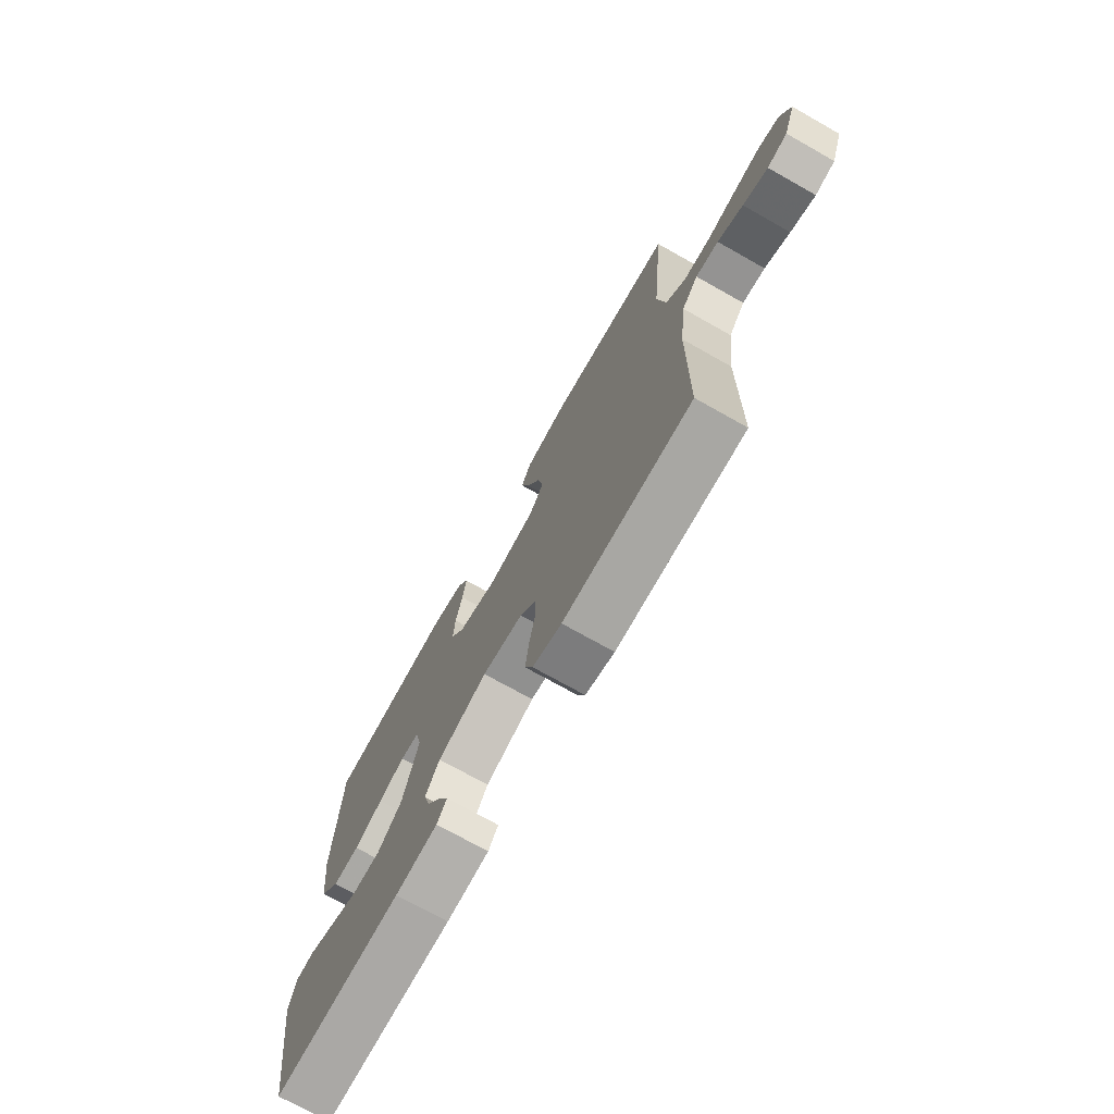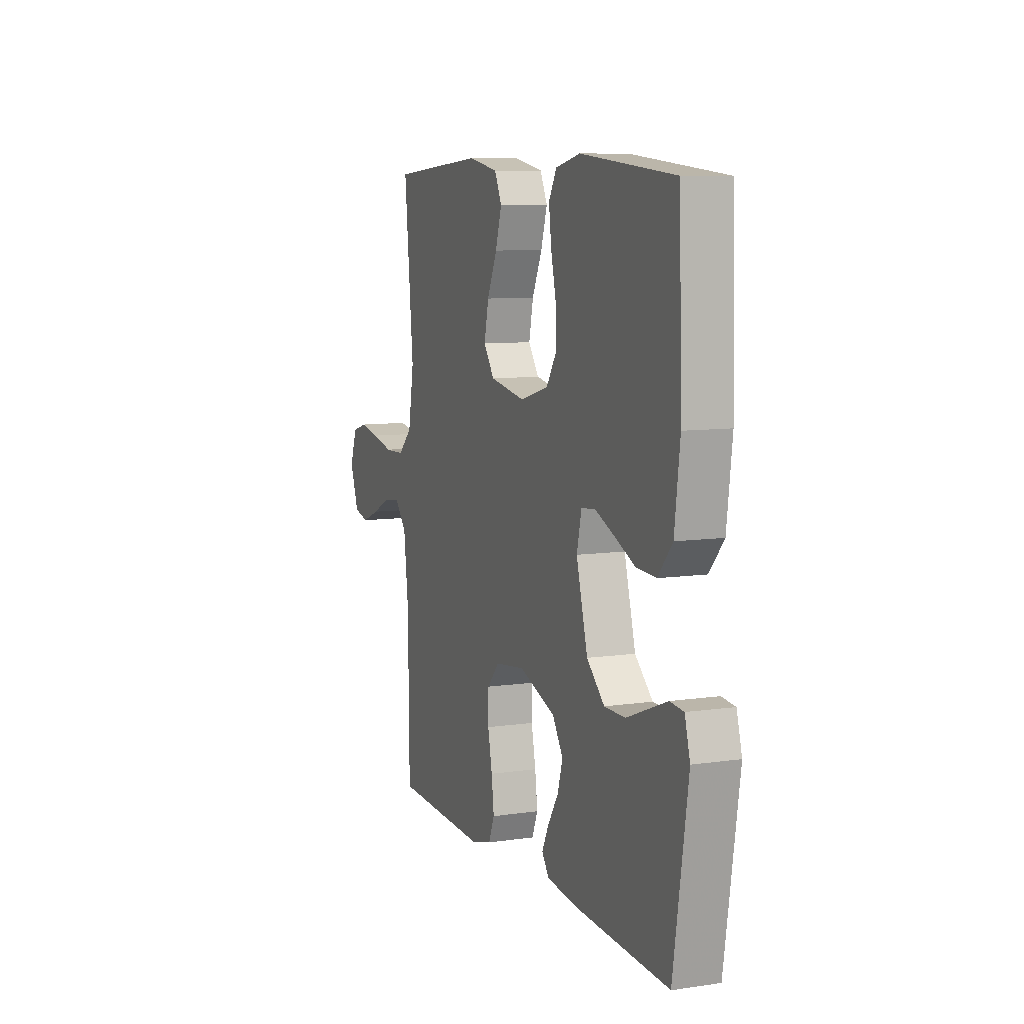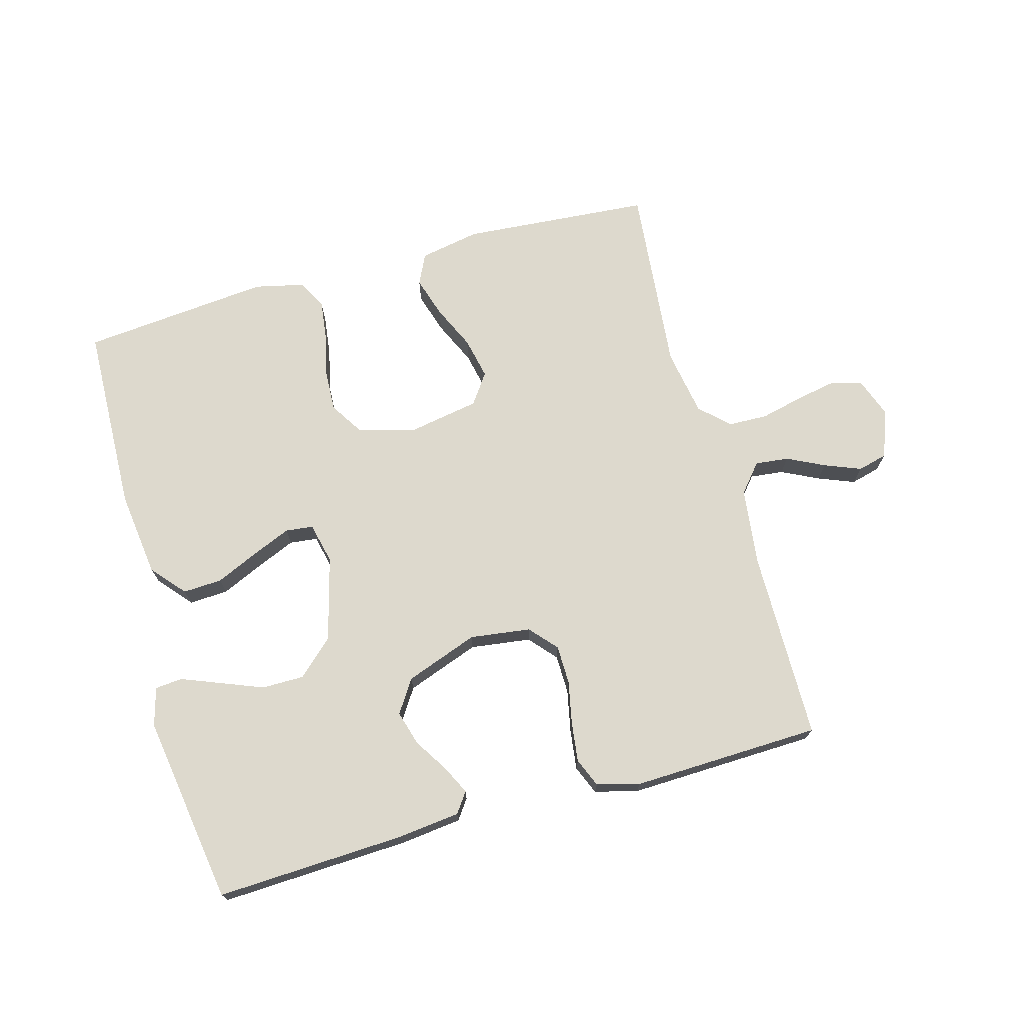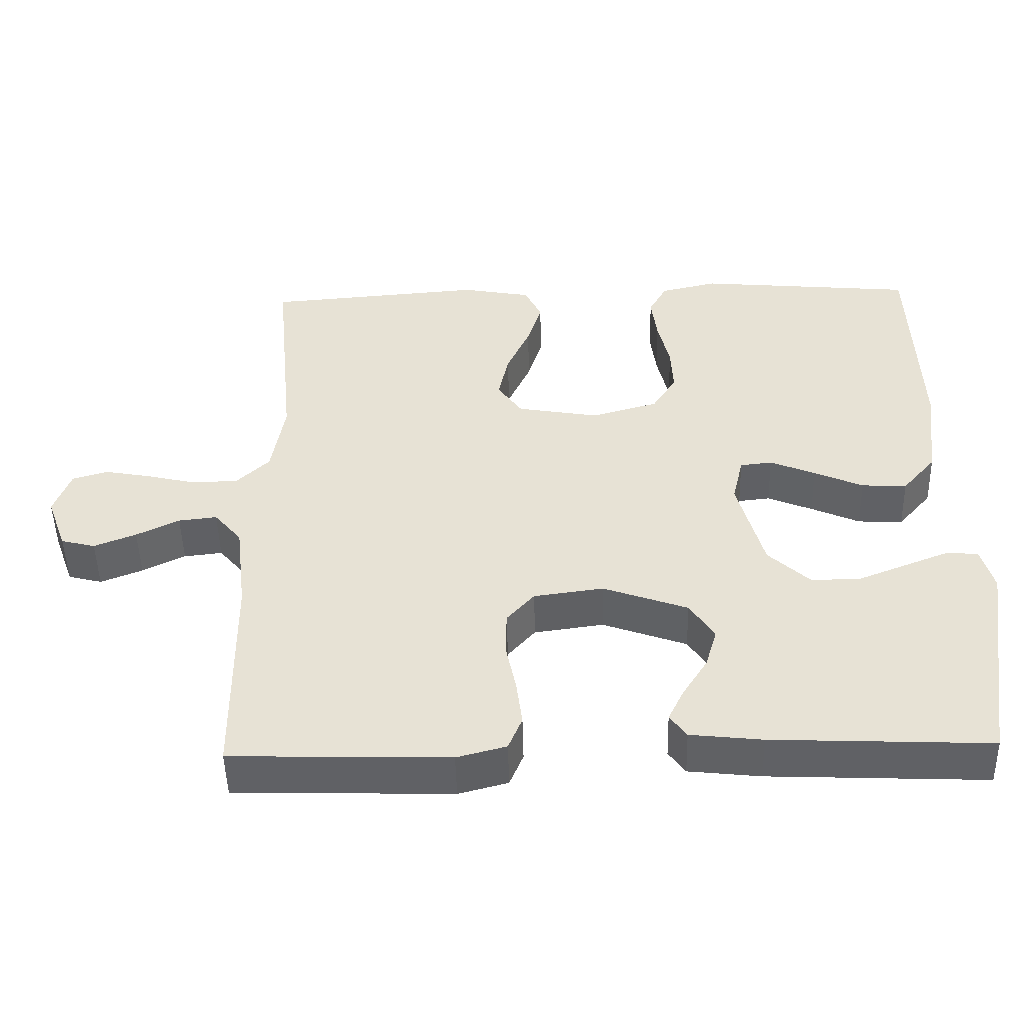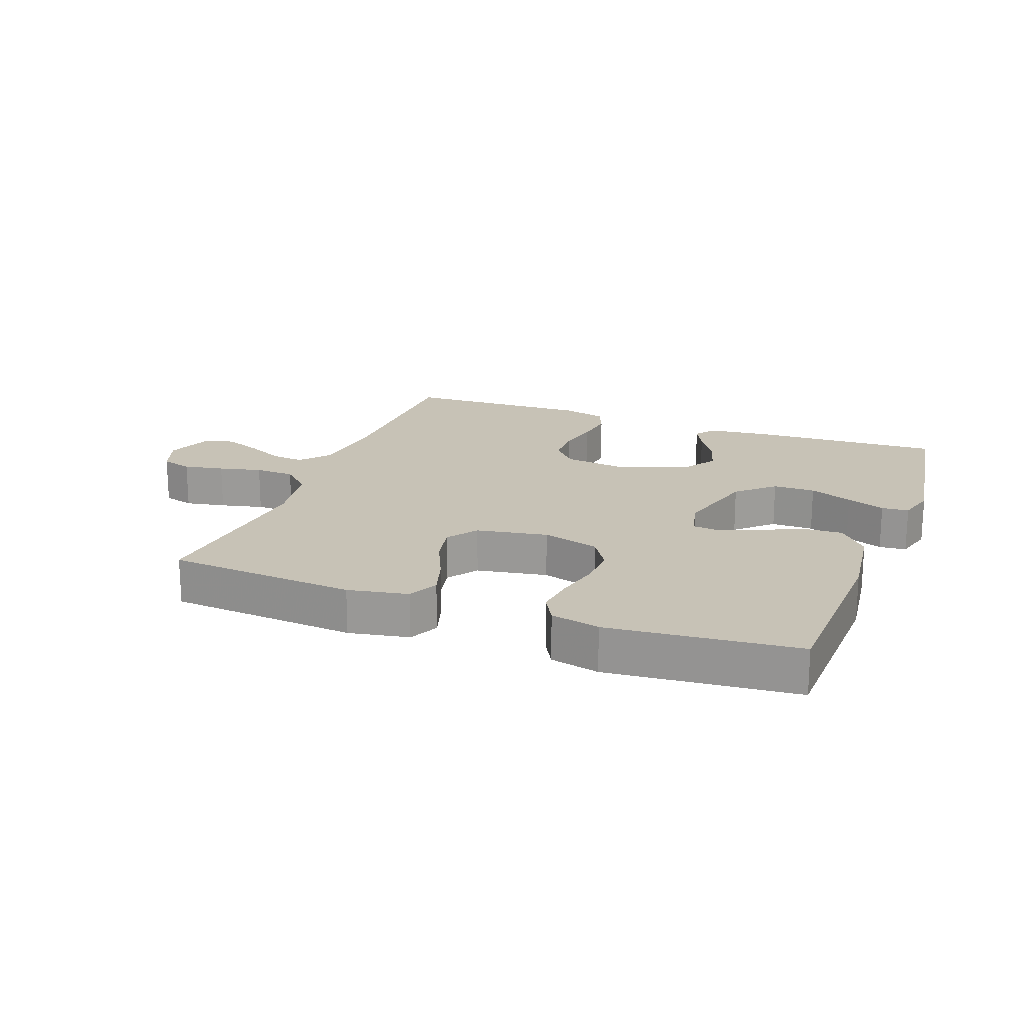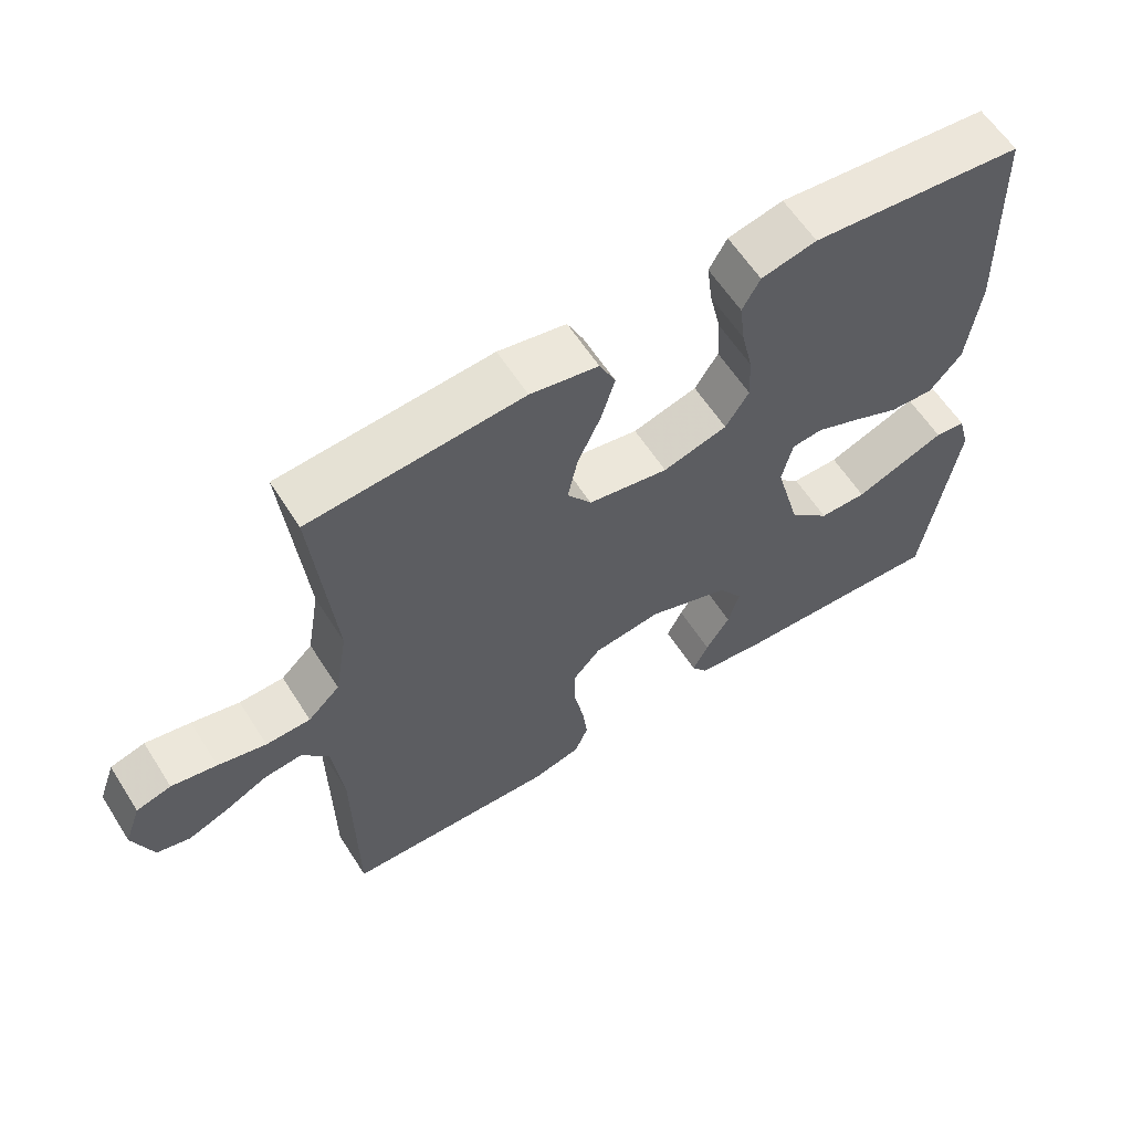
<metadata>
{"format":"obj","ext":"obj","renderer":"f3d","projection":"perspective","resolution":1024,"background":"white","views":[{"elev":-72.9,"azim":-119.4,"up":"+Z"},{"elev":8.7,"azim":68.5,"up":"+Z"},{"elev":72.0,"azim":164.4,"up":"+Y"},{"elev":-48.9,"azim":1.4,"up":"+Z"},{"elev":19.2,"azim":20.6,"up":"+Y"},{"elev":60.4,"azim":-32.4,"up":"+Z"}]}
</metadata>
<code>
v 0.5 0.07 0.5
v 0.51 0.07 0.2
v 0.493 0.07 0.064
v 0.447 0.07 0.011
v 0.385 0.07 0.014
v 0.318 0.07 0.044
v 0.256 0.07 0.07
v 0.212 0.07 0.065
v 0.197 0.07 0
v 0.233 0.07 -0.133
v 0.29 0.07 -0.186
v 0.357 0.07 -0.186
v 0.425 0.07 -0.159
v 0.486 0.07 -0.135
v 0.529 0.07 -0.139
v 0.546 0.07 -0.2
v 0.5 0.07 -0.5
v 0.2 0.07 -0.487
v 0.101 0.07 -0.476
v 0.078 0.07 -0.444
v 0.1 0.07 -0.399
v 0.134 0.07 -0.345
v 0.15 0.07 -0.29
v 0.116 0.07 -0.238
v 0 0.07 -0.196
v -0.096 0.07 -0.209
v -0.134 0.07 -0.252
v -0.135 0.07 -0.314
v -0.121 0.07 -0.382
v -0.113 0.07 -0.445
v -0.132 0.07 -0.491
v -0.2 0.07 -0.509
v -0.5 0.07 -0.5
v -0.503 0.07 -0.2
v -0.518 0.07 -0.075
v -0.556 0.07 -0.03
v -0.609 0.07 -0.036
v -0.668 0.07 -0.065
v -0.726 0.07 -0.088
v -0.773 0.07 -0.076
v -0.801 0.07 0
v -0.778 0.07 0.063
v -0.729 0.07 0.077
v -0.665 0.07 0.065
v -0.597 0.07 0.049
v -0.534 0.07 0.051
v -0.489 0.07 0.094
v -0.471 0.07 0.2
v -0.5 0.07 0.5
v -0.2 0.07 0.524
v -0.104 0.07 0.506
v -0.081 0.07 0.458
v -0.101 0.07 0.393
v -0.133 0.07 0.323
v -0.147 0.07 0.257
v -0.113 0.07 0.209
v 0 0.07 0.189
v 0.091 0.07 0.215
v 0.124 0.07 0.267
v 0.121 0.07 0.332
v 0.105 0.07 0.402
v 0.097 0.07 0.465
v 0.122 0.07 0.51
v 0.2 0.07 0.528
v 0.5 0 0.5
v 0.51 0 0.2
v 0.493 0 0.064
v 0.447 0 0.011
v 0.385 0 0.014
v 0.318 0 0.044
v 0.256 0 0.07
v 0.212 0 0.065
v 0.197 0 0
v 0.233 0 -0.133
v 0.29 0 -0.186
v 0.357 0 -0.186
v 0.425 0 -0.159
v 0.486 0 -0.135
v 0.529 0 -0.139
v 0.546 0 -0.2
v 0.5 0 -0.5
v 0.2 0 -0.487
v 0.101 0 -0.476
v 0.078 0 -0.444
v 0.1 0 -0.399
v 0.134 0 -0.345
v 0.15 0 -0.29
v 0.116 0 -0.238
v 0 0 -0.196
v -0.096 0 -0.209
v -0.134 0 -0.252
v -0.135 0 -0.314
v -0.121 0 -0.382
v -0.113 0 -0.445
v -0.132 0 -0.491
v -0.2 0 -0.509
v -0.5 0 -0.5
v -0.503 0 -0.2
v -0.518 0 -0.075
v -0.556 0 -0.03
v -0.609 0 -0.036
v -0.668 0 -0.065
v -0.726 0 -0.088
v -0.773 0 -0.076
v -0.801 0 0
v -0.778 0 0.063
v -0.729 0 0.077
v -0.665 0 0.065
v -0.597 0 0.049
v -0.534 0 0.051
v -0.489 0 0.094
v -0.471 0 0.2
v -0.5 0 0.5
v -0.2 0 0.524
v -0.104 0 0.506
v -0.081 0 0.458
v -0.101 0 0.393
v -0.133 0 0.323
v -0.147 0 0.257
v -0.113 0 0.209
v 0 0 0.189
v 0.091 0 0.215
v 0.124 0 0.267
v 0.121 0 0.332
v 0.105 0 0.402
v 0.097 0 0.465
v 0.122 0 0.51
v 0.2 0 0.528
f 60 61 62 63
f 59 60 63 64
f 51 52 53 54
f 51 54 55
f 48 49 50 51
f 47 48 51 55
f 46 47 55 56
f 42 43 44 45
f 40 41 42 45
f 40 45 46
f 37 38 39 40
f 37 40 46 56
f 31 32 33 34
f 31 34 35
f 28 29 30 31
f 28 31 35 36
f 19 20 21 22
f 19 22 23
f 18 19 23
f 17 18 23
f 16 17 23 24
f 12 13 14 15
f 12 15 16
f 11 12 16 24
f 3 4 5 6
f 3 6 7
f 2 3 7
f 59 64 1 2
f 58 59 2 7
f 57 58 7 8
f 36 37 56 57
f 36 57 8 9
f 27 28 36
f 26 27 36
f 25 26 36 9
f 10 11 24 25
f 9 10 25
f 127 126 125 124
f 128 127 124 123
f 118 117 116 115
f 119 118 115
f 115 114 113 112
f 119 115 112 111
f 120 119 111 110
f 109 108 107 106
f 109 106 105 104
f 110 109 104
f 104 103 102 101
f 120 110 104 101
f 98 97 96 95
f 99 98 95
f 95 94 93 92
f 100 99 95 92
f 86 85 84 83
f 87 86 83
f 87 83 82
f 87 82 81
f 88 87 81 80
f 79 78 77 76
f 80 79 76
f 88 80 76 75
f 70 69 68 67
f 71 70 67
f 71 67 66
f 66 65 128 123
f 71 66 123 122
f 72 71 122 121
f 121 120 101 100
f 73 72 121 100
f 100 92 91
f 100 91 90
f 73 100 90 89
f 89 88 75 74
f 89 74 73
f 1 65 66 2
f 2 66 67 3
f 3 67 68 4
f 4 68 69 5
f 5 69 70 6
f 6 70 71 7
f 7 71 72 8
f 8 72 73 9
f 9 73 74 10
f 10 74 75 11
f 11 75 76 12
f 12 76 77 13
f 13 77 78 14
f 14 78 79 15
f 15 79 80 16
f 16 80 81 17
f 17 81 82 18
f 18 82 83 19
f 19 83 84 20
f 20 84 85 21
f 21 85 86 22
f 22 86 87 23
f 23 87 88 24
f 24 88 89 25
f 25 89 90 26
f 26 90 91 27
f 27 91 92 28
f 28 92 93 29
f 29 93 94 30
f 30 94 95 31
f 31 95 96 32
f 32 96 97 33
f 33 97 98 34
f 34 98 99 35
f 35 99 100 36
f 36 100 101 37
f 37 101 102 38
f 38 102 103 39
f 39 103 104 40
f 40 104 105 41
f 41 105 106 42
f 42 106 107 43
f 43 107 108 44
f 44 108 109 45
f 45 109 110 46
f 46 110 111 47
f 47 111 112 48
f 48 112 113 49
f 49 113 114 50
f 50 114 115 51
f 51 115 116 52
f 52 116 117 53
f 53 117 118 54
f 54 118 119 55
f 55 119 120 56
f 56 120 121 57
f 57 121 122 58
f 58 122 123 59
f 59 123 124 60
f 60 124 125 61
f 61 125 126 62
f 62 126 127 63
f 63 127 128 64
f 64 128 65 1

</code>
